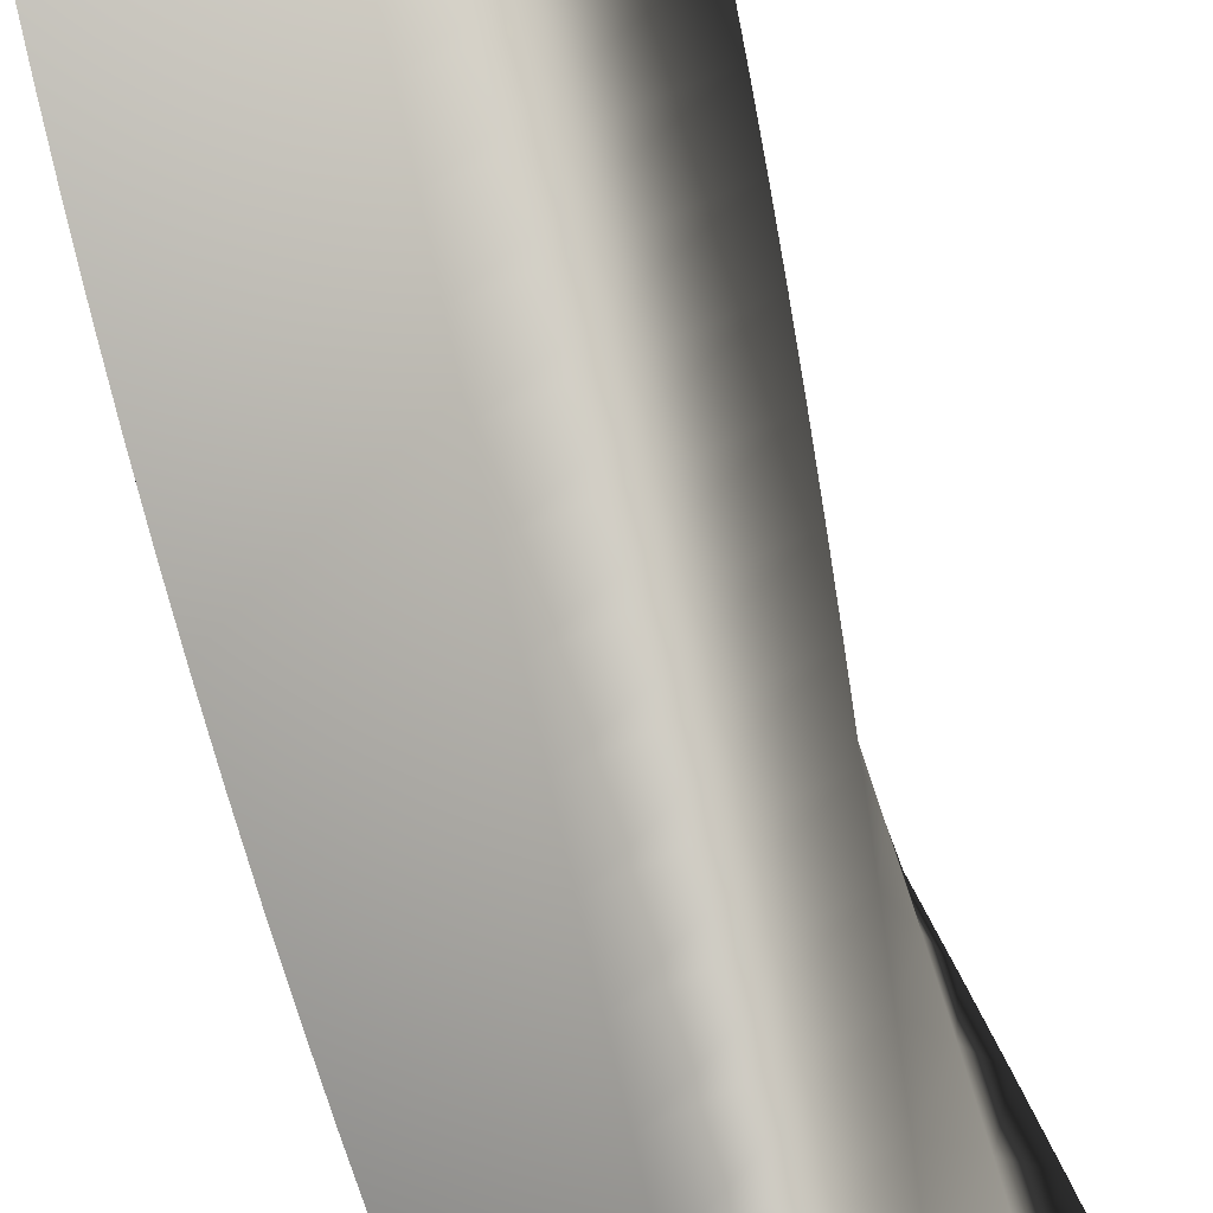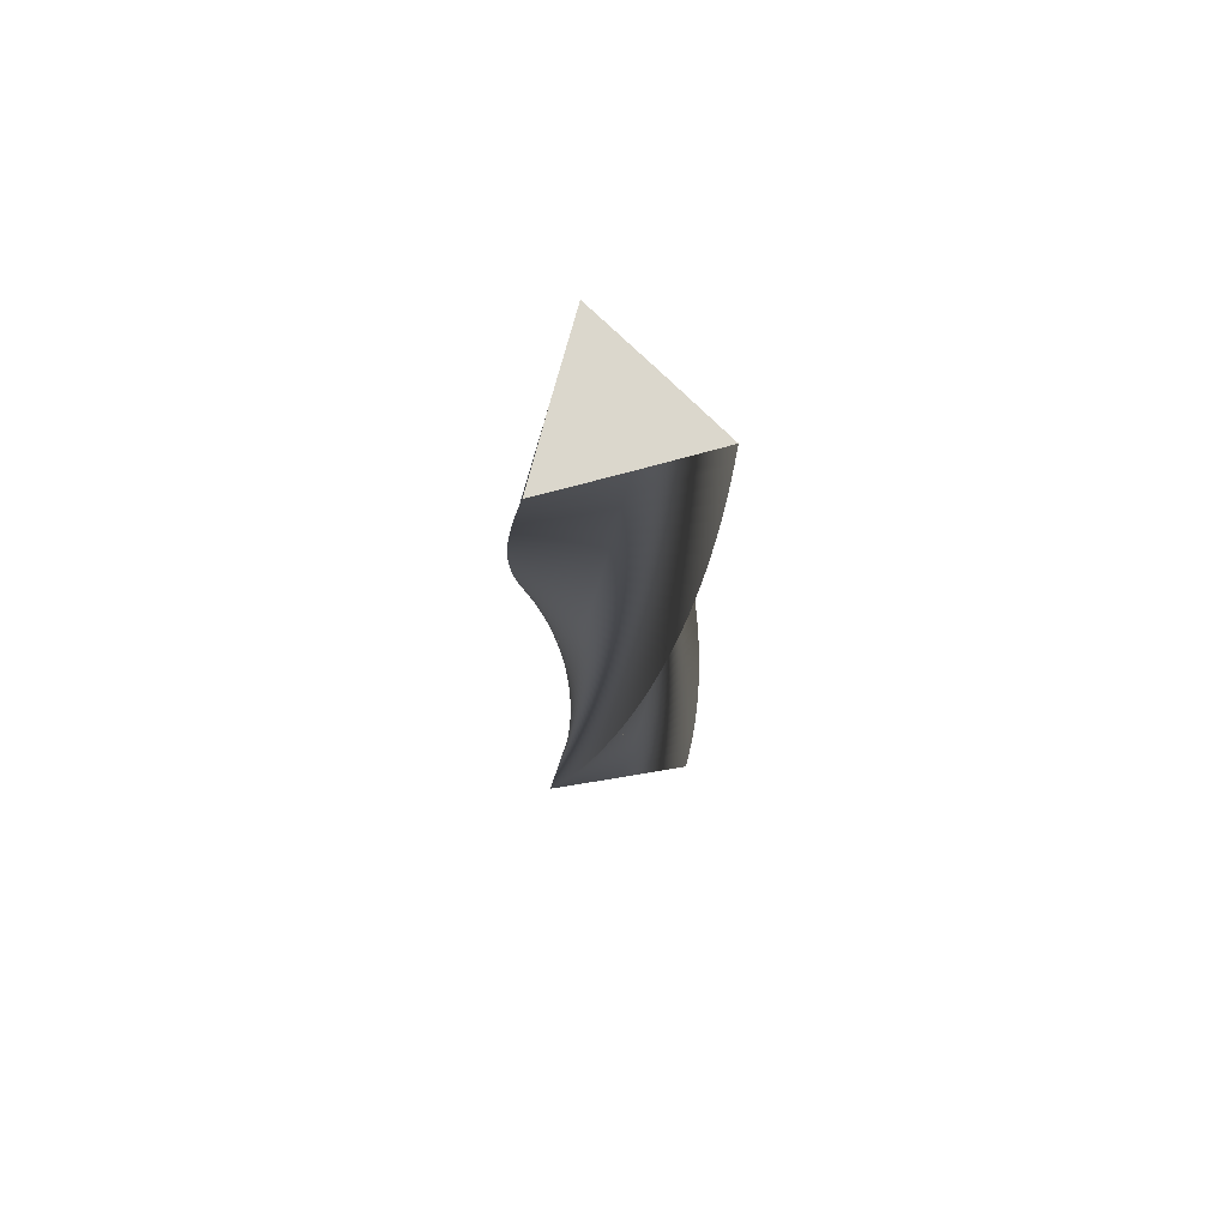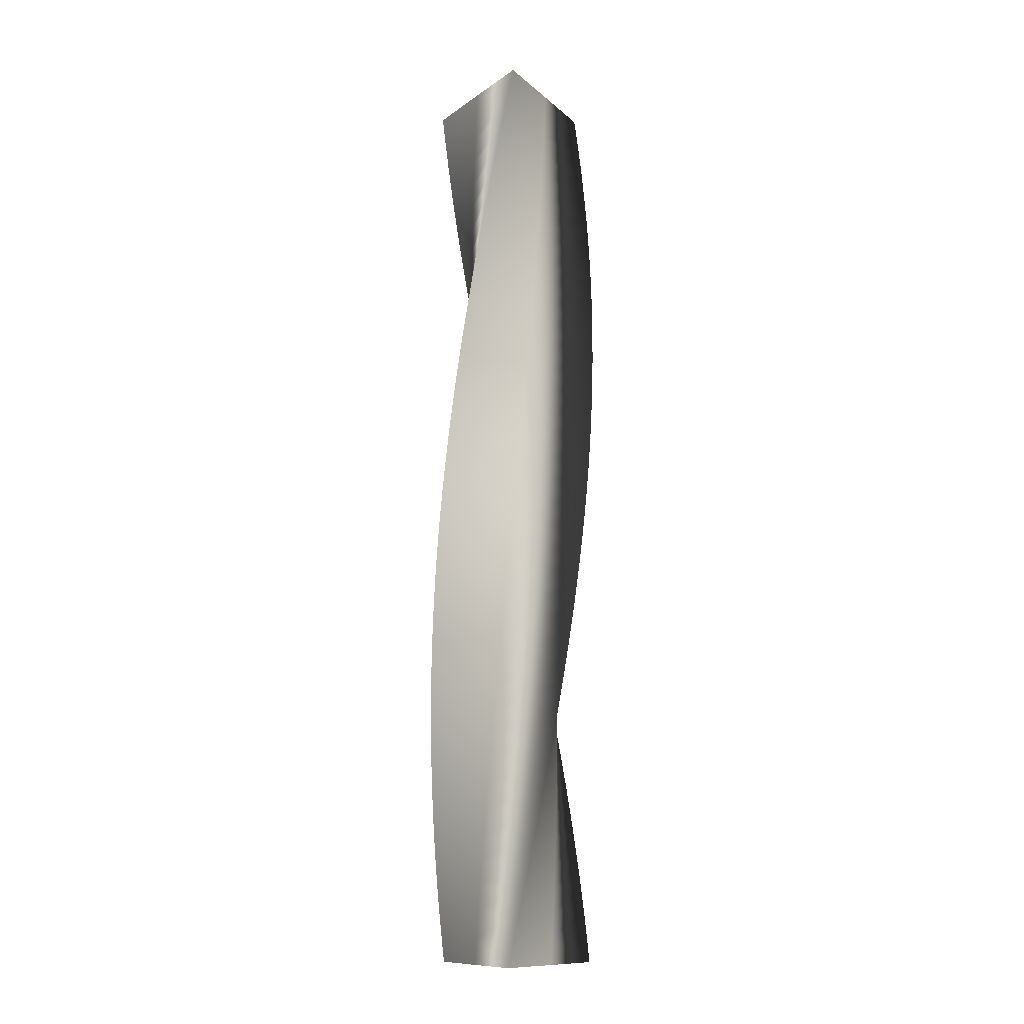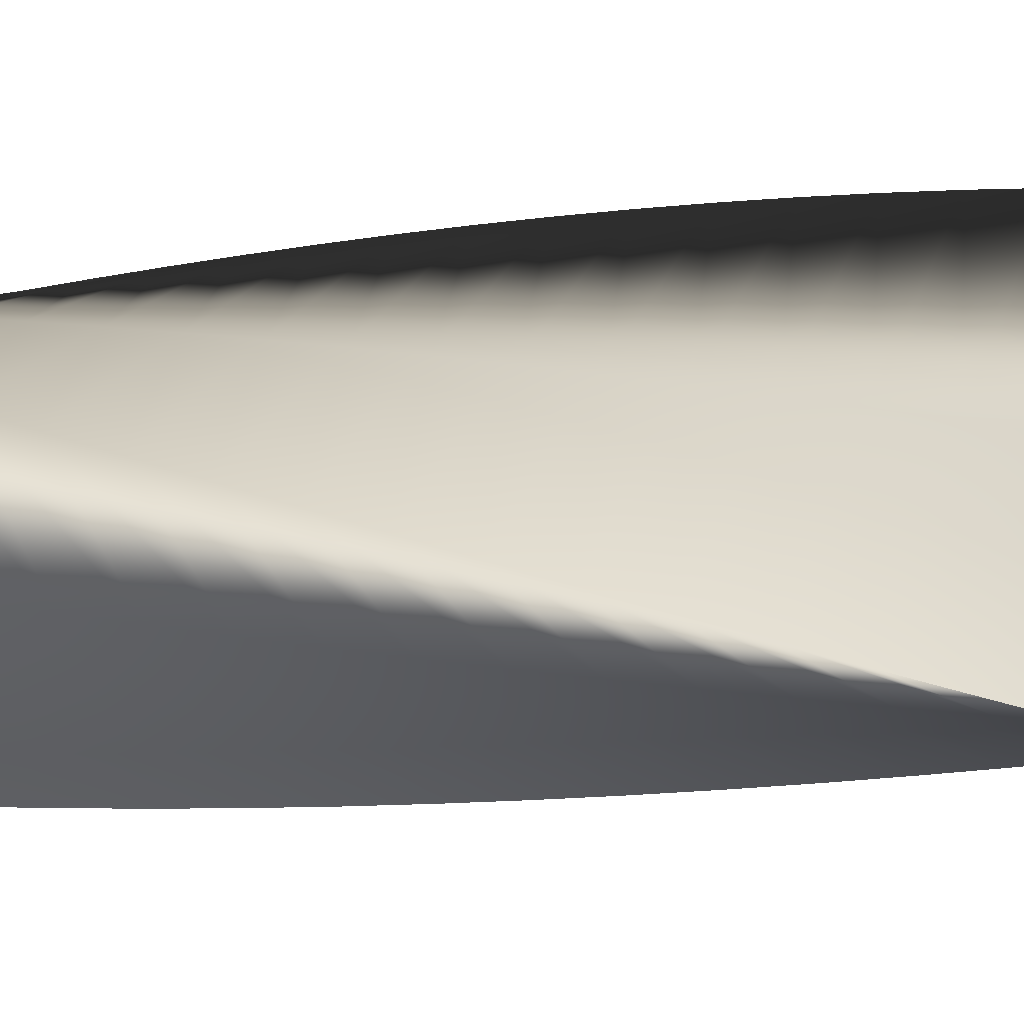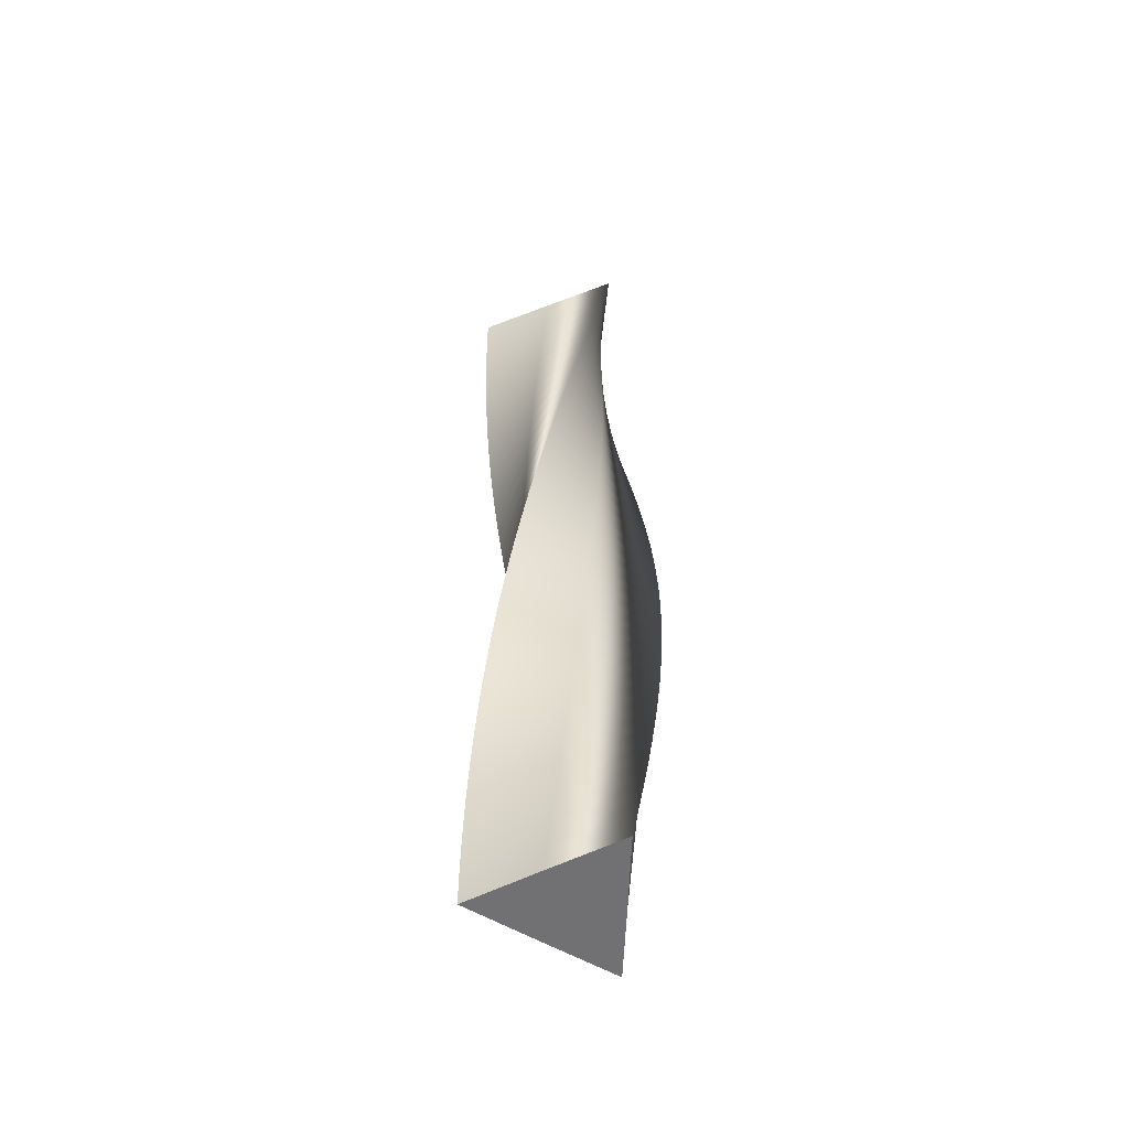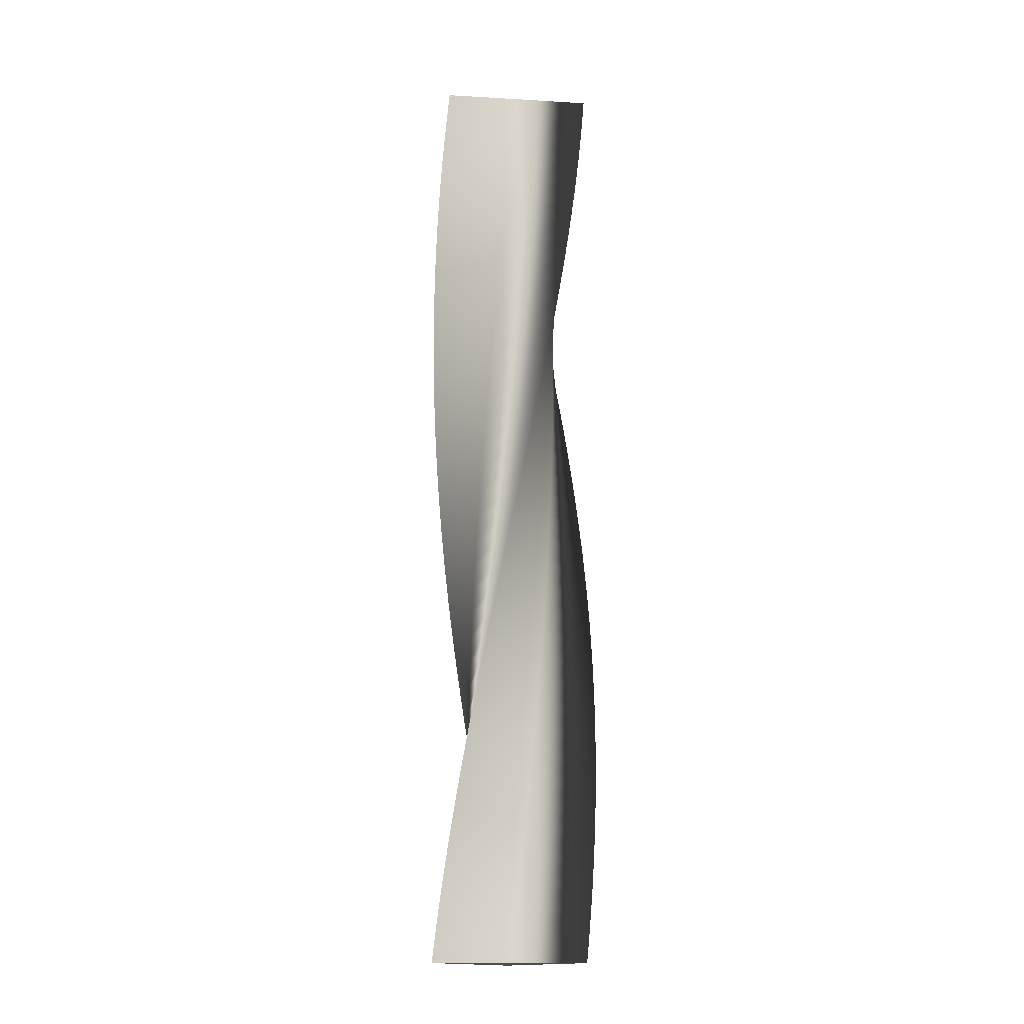
<metadata>
{"format":"obj","ext":"obj","renderer":"f3d","projection":"perspective","resolution":1024,"background":"white","views":[{"elev":78.5,"azim":-18.4,"up":"+Z"},{"elev":73.4,"azim":-99.3,"up":"+Y"},{"elev":-11.8,"azim":-146.1,"up":"+Y"},{"elev":5.2,"azim":-62.7,"up":"+Z"},{"elev":-55.3,"azim":178.2,"up":"+Y"},{"elev":-15.6,"azim":-91.0,"up":"+Y"}]}
</metadata>
<code>
v 51.67 0 -0.1905
v 12.8 0 -22.63
v -26 0 -44.65
v -26 0 0.2304
v -25.67 0 44.84
v 13.2 0 22.4
v 51.67 0 -0.1905
v 51.57 15 -3.093
v 11.44 15 -23.19
v -28.6 15 -42.87
v -25.94 15 1.933
v -22.96 15 46.45
v 14.51 15 21.74
v 51.57 15 -3.093
v 51.3 30 -5.985
v 10.05 30 -23.67
v -31.08 30 -40.94
v -25.77 30 3.629
v -20.16 30 47.89
v 15.78 30 21
v 51.3 30 -5.985
v 50.86 45 -8.856
v 8.635 45 -24.06
v -33.45 45 -38.86
v -25.5 45 5.312
v -17.28 45 49.16
v 17 45 20.19
v 50.86 45 -8.856
v 50.26 60 -11.7
v 7.198 60 -24.37
v -35.69 60 -36.65
v -25.14 60 6.977
v -14.33 60 50.26
v 18.18 60 19.31
v 50.26 60 -11.7
v 49.48 75 -14.49
v 5.746 75 -24.59
v -37.8 75 -34.3
v -24.67 75 8.617
v -11.32 75 51.18
v 19.29 75 18.36
v 49.48 75 -14.49
v 48.54 90 -17.24
v 4.283 90 -24.73
v -39.76 90 -31.84
v -24.11 90 10.23
v -8.255 90 51.93
v 20.35 90 17.34
v 48.54 90 -17.24
v 47.43 105 -19.93
v 2.814 105 -24.78
v -41.57 105 -29.27
v -23.46 105 11.8
v -5.156 105 52.48
v 21.35 105 16.27
v 47.43 105 -19.93
v 46.17 120 -22.55
v 1.345 120 -24.74
v -43.23 120 -26.59
v -22.71 120 13.33
v -2.028 120 52.86
v 22.28 120 15.13
v 46.17 120 -22.55
v 44.76 135 -25.08
v -0.1188 135 -24.61
v -44.73 135 -23.82
v -21.88 135 14.82
v 1.115 135 53.05
v 23.15 135 13.95
v 44.76 135 -25.08
v 43.2 150 -27.53
v -1.573 150 -24.4
v -46.05 150 -20.96
v -20.96 150 16.25
v 4.265 150 53.05
v 23.94 150 12.71
v 43.2 150 -27.53
v 41.5 165 -29.88
v -3.012 165 -24.1
v -47.21 165 -18.03
v -19.95 165 17.62
v 7.409 165 52.86
v 24.66 165 11.43
v 41.5 165 -29.88
v 39.66 180 -32.13
v -4.431 180 -23.72
v -48.19 180 -15.04
v -18.86 180 18.94
v 10.54 180 52.49
v 25.3 180 10.11
v 39.66 180 -32.13
v 37.69 195 -34.27
v -5.824 195 -23.26
v -48.99 195 -11.99
v -17.7 195 20.18
v 13.64 195 51.94
v 25.86 195 8.751
v 37.69 195 -34.27
v 35.59 210 -36.28
v -7.188 210 -22.71
v -49.61 210 -8.904
v -16.47 210 21.36
v 16.7 210 51.2
v 26.34 210 7.363
v 35.59 210 -36.28
v 33.38 225 -38.17
v -8.517 225 -22.08
v -50.05 225 -5.785
v -15.17 225 22.46
v 19.71 225 50.28
v 26.73 225 5.949
v 33.38 225 -38.17
v 31.07 240 -39.92
v -9.806 240 -21.38
v -50.3 240 -2.645
v -13.8 240 23.48
v 22.66 240 49.18
v 27.04 240 4.515
v 31.07 240 -39.92
v 28.65 255 -41.53
v -11.05 255 -20.6
v -50.36 255 0.5034
v -12.38 255 24.42
v 25.55 255 47.91
v 27.27 255 3.064
v 28.65 255 -41.53
v 26.14 270 -42.99
v -12.25 270 -19.74
v -50.24 270 3.65
v -10.91 270 25.27
v 28.35 270 46.48
v 27.41 270 1.603
v 26.14 270 -42.99
v 23.55 285 -44.31
v -13.39 285 -18.82
v -49.93 285 6.785
v -9.382 285 26.04
v 31.06 285 44.87
v 27.46 285 0.1361
v 23.55 285 -44.31
v 20.89 300 -45.46
v -14.48 300 -17.83
v -49.43 300 9.895
v -7.816 300 26.71
v 33.67 300 43.11
v 27.42 300 -1.331
v 20.89 300 -45.46
v 18.16 315 -46.46
v -15.51 315 -16.78
v -48.75 315 12.97
v -6.213 315 27.29
v 36.17 315 41.2
v 27.3 315 -2.794
v 18.16 315 -46.46
v 15.38 330 -47.3
v -16.47 330 -15.67
v -47.89 330 16
v -4.578 330 27.77
v 38.56 330 39.15
v 27.09 330 -4.247
v 15.38 330 -47.3
v 12.55 345 -47.96
v -17.36 345 -14.5
v -46.85 345 18.97
v -2.918 345 28.15
v 40.82 345 36.95
v 26.8 345 -5.686
v 12.55 345 -47.96
v 9.692 360 -48.46
v -18.19 360 -13.29
v -45.64 360 21.88
v -1.238 360 28.44
v 42.94 360 34.63
v 26.42 360 -7.104
v 9.692 360 -48.46
v 6.806 375 -48.79
v -18.94 375 -12.02
v -44.26 375 24.71
v 0.4559 375 28.62
v 44.93 375 32.18
v 25.96 375 -8.497
v 6.806 375 -48.79
v 3.906 390 -48.95
v -19.61 390 -10.72
v -42.71 390 27.45
v 2.158 390 28.7
v 46.76 390 29.62
v 25.41 390 -9.86
v 3.906 390 -48.95
v 1.001 405 -48.93
v -20.21 405 -9.375
v -41 405 30.1
v 3.862 405 28.69
v 48.44 405 26.96
v 24.79 405 -11.19
v 1.001 405 -48.93
v -1.897 420 -48.74
v -20.72 420 -7.999
v -39.14 420 32.64
v 5.562 420 28.57
v 49.96 420 24.2
v 24.09 420 -12.48
v -1.897 420 -48.74
v -4.779 435 -48.38
v -21.16 435 -6.595
v -37.13 435 35.06
v 7.252 435 28.35
v 51.31 435 21.35
v 23.31 435 -13.72
v -4.779 435 -48.38
v -7.634 450 -47.85
v -21.5 450 -5.167
v -34.98 450 37.36
v 8.926 450 28.03
v 52.49 450 18.43
v 22.46 450 -14.92
v -7.634 450 -47.85
v -10.45 465 -47.16
v -21.77 465 -3.722
v -32.69 465 39.53
v 10.58 465 27.61
v 53.5 465 15.45
v 21.54 465 -16.07
v -10.45 465 -47.16
v -13.23 480 -46.29
v -21.94 480 -2.263
v -30.29 480 41.56
v 12.2 480 27.1
v 54.33 480 12.41
v 20.56 480 -17.15
v -13.23 480 -46.29
v -15.94 495 -45.26
v -22.03 495 -0.7963
v -27.76 495 43.45
v 13.79 495 26.49
v 54.97 495 9.328
v 19.51 495 -18.18
v -15.94 495 -45.26
v -18.59 510 -44.08
v -22.04 510 0.6732
v -25.13 510 45.18
v 15.35 510 25.79
v 55.44 510 6.212
v 18.4 510 -19.14
v -18.59 510 -44.08
v -21.17 525 -42.74
v -21.95 525 2.14
v -22.4 525 46.75
v 16.85 525 24.99
v 55.71 525 3.075
v 17.24 525 -20.04
v -21.17 525 -42.74
v -23.66 540 -41.24
v -21.78 540 3.6
v -19.58 540 48.16
v 18.31 540 24.11
v 55.8 540 -0.07335
v 16.03 540 -20.87
v -23.66 540 -41.24
v -26.06 555 -39.61
v -21.53 555 5.046
v -16.69 555 49.4
v 19.71 555 23.14
v 55.7 555 -3.221
v 14.77 555 -21.62
v -26.06 555 -39.61
v -26.06 555 -39.61
v -21.53 555 5.046
v -16.69 555 49.4
v 19.71 555 23.14
v 55.7 555 -3.221
v 14.77 555 -21.62
v 51.67 0 -0.1905
v 13.2 0 22.4
v -25.67 0 44.84
v -26 0 0.2304
v -26 0 -44.65
v 12.8 0 -22.63
f 16 15 8 9
f 17 16 9 10
f 18 17 10 11
f 19 18 11 12
f 20 19 12 13
f 21 20 13 14
f 23 22 15 16
f 24 23 16 17
f 25 24 17 18
f 26 25 18 19
f 27 26 19 20
f 28 27 20 21
f 30 29 22 23
f 31 30 23 24
f 32 31 24 25
f 33 32 25 26
f 34 33 26 27
f 35 34 27 28
f 37 36 29 30
f 38 37 30 31
f 39 38 31 32
f 40 39 32 33
f 41 40 33 34
f 42 41 34 35
f 44 43 36 37
f 45 44 37 38
f 46 45 38 39
f 47 46 39 40
f 48 47 40 41
f 49 48 41 42
f 51 50 43 44
f 52 51 44 45
f 53 52 45 46
f 54 53 46 47
f 55 54 47 48
f 56 55 48 49
f 58 57 50 51
f 59 58 51 52
f 60 59 52 53
f 61 60 53 54
f 62 61 54 55
f 63 62 55 56
f 65 64 57 58
f 66 65 58 59
f 67 66 59 60
f 68 67 60 61
f 69 68 61 62
f 70 69 62 63
f 72 71 64 65
f 73 72 65 66
f 74 73 66 67
f 75 74 67 68
f 76 75 68 69
f 77 76 69 70
f 79 78 71 72
f 80 79 72 73
f 81 80 73 74
f 82 81 74 75
f 83 82 75 76
f 84 83 76 77
f 86 85 78 79
f 87 86 79 80
f 88 87 80 81
f 89 88 81 82
f 90 89 82 83
f 91 90 83 84
f 93 92 85 86
f 94 93 86 87
f 95 94 87 88
f 96 95 88 89
f 97 96 89 90
f 98 97 90 91
f 100 99 92 93
f 101 100 93 94
f 102 101 94 95
f 103 102 95 96
f 104 103 96 97
f 105 104 97 98
f 107 106 99 100
f 108 107 100 101
f 109 108 101 102
f 110 109 102 103
f 111 110 103 104
f 112 111 104 105
f 114 113 106 107
f 115 114 107 108
f 116 115 108 109
f 117 116 109 110
f 118 117 110 111
f 119 118 111 112
f 121 120 113 114
f 122 121 114 115
f 123 122 115 116
f 124 123 116 117
f 125 124 117 118
f 126 125 118 119
f 128 127 120 121
f 129 128 121 122
f 130 129 122 123
f 131 130 123 124
f 132 131 124 125
f 133 132 125 126
f 135 134 127 128
f 136 135 128 129
f 137 136 129 130
f 138 137 130 131
f 139 138 131 132
f 140 139 132 133
f 142 141 134 135
f 143 142 135 136
f 144 143 136 137
f 145 144 137 138
f 146 145 138 139
f 147 146 139 140
f 149 148 141 142
f 150 149 142 143
f 151 150 143 144
f 152 151 144 145
f 153 152 145 146
f 154 153 146 147
f 156 155 148 149
f 157 156 149 150
f 158 157 150 151
f 159 158 151 152
f 160 159 152 153
f 161 160 153 154
f 163 162 155 156
f 164 163 156 157
f 165 164 157 158
f 166 165 158 159
f 167 166 159 160
f 168 167 160 161
f 170 169 162 163
f 171 170 163 164
f 172 171 164 165
f 173 172 165 166
f 174 173 166 167
f 175 174 167 168
f 177 176 169 170
f 178 177 170 171
f 179 178 171 172
f 180 179 172 173
f 181 180 173 174
f 182 181 174 175
f 184 183 176 177
f 185 184 177 178
f 186 185 178 179
f 187 186 179 180
f 188 187 180 181
f 189 188 181 182
f 191 190 183 184
f 192 191 184 185
f 193 192 185 186
f 194 193 186 187
f 195 194 187 188
f 196 195 188 189
f 198 197 190 191
f 199 198 191 192
f 200 199 192 193
f 201 200 193 194
f 202 201 194 195
f 203 202 195 196
f 205 204 197 198
f 206 205 198 199
f 207 206 199 200
f 208 207 200 201
f 209 208 201 202
f 210 209 202 203
f 212 211 204 205
f 213 212 205 206
f 214 213 206 207
f 215 214 207 208
f 216 215 208 209
f 217 216 209 210
f 219 218 211 212
f 220 219 212 213
f 221 220 213 214
f 222 221 214 215
f 223 222 215 216
f 224 223 216 217
f 226 225 218 219
f 227 226 219 220
f 228 227 220 221
f 229 228 221 222
f 230 229 222 223
f 231 230 223 224
f 233 232 225 226
f 234 233 226 227
f 235 234 227 228
f 236 235 228 229
f 237 236 229 230
f 238 237 230 231
f 240 239 232 233
f 241 240 233 234
f 242 241 234 235
f 243 242 235 236
f 244 243 236 237
f 245 244 237 238
f 247 246 239 240
f 248 247 240 241
f 249 248 241 242
f 250 249 242 243
f 251 250 243 244
f 252 251 244 245
f 254 253 246 247
f 255 254 247 248
f 256 255 248 249
f 257 256 249 250
f 258 257 250 251
f 259 258 251 252
f 2 9 8 1
f 3 10 9 2
f 10 3 4 11
f 6 13 12 5
f 7 14 13 6
f 11 4 5 12
f 254 261 260 253
f 255 262 261 254
f 262 255 256 263
f 258 265 264 257
f 259 266 265 258
f 263 256 257 264
f 271 272 270
f 267 268 272
f 270 268 269
f 272 268 270
f 274 275 276
f 277 278 276
f 274 278 273
f 276 278 274

</code>
